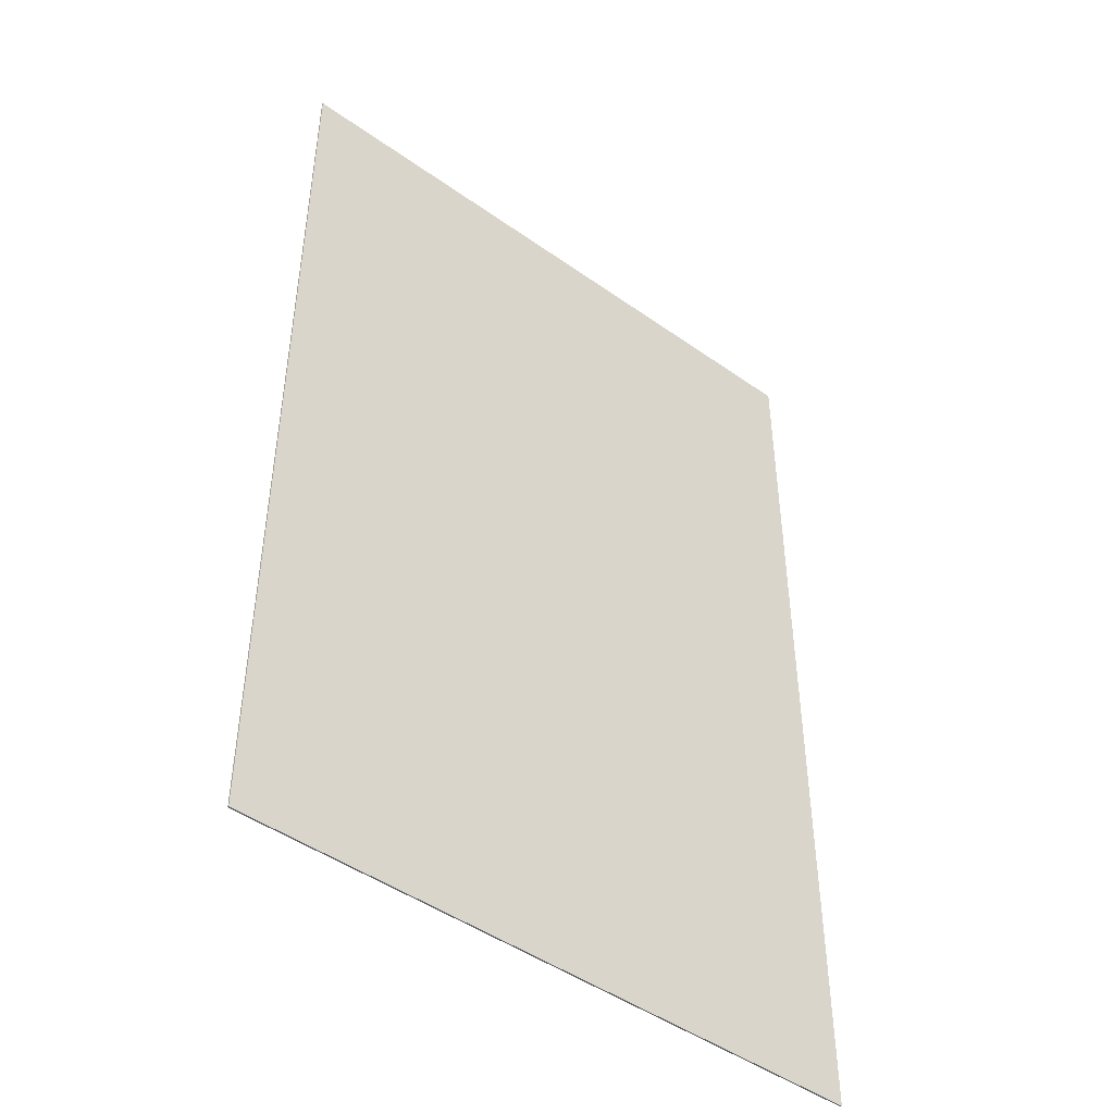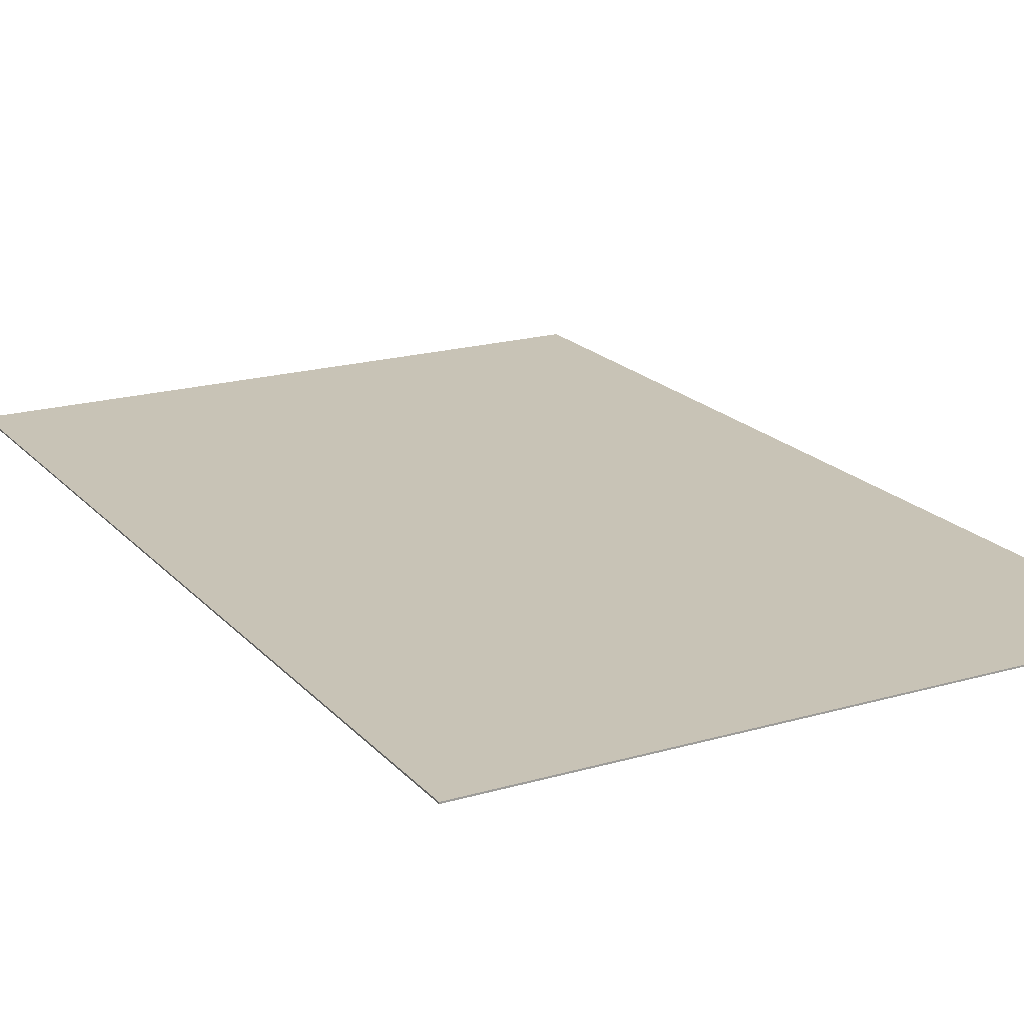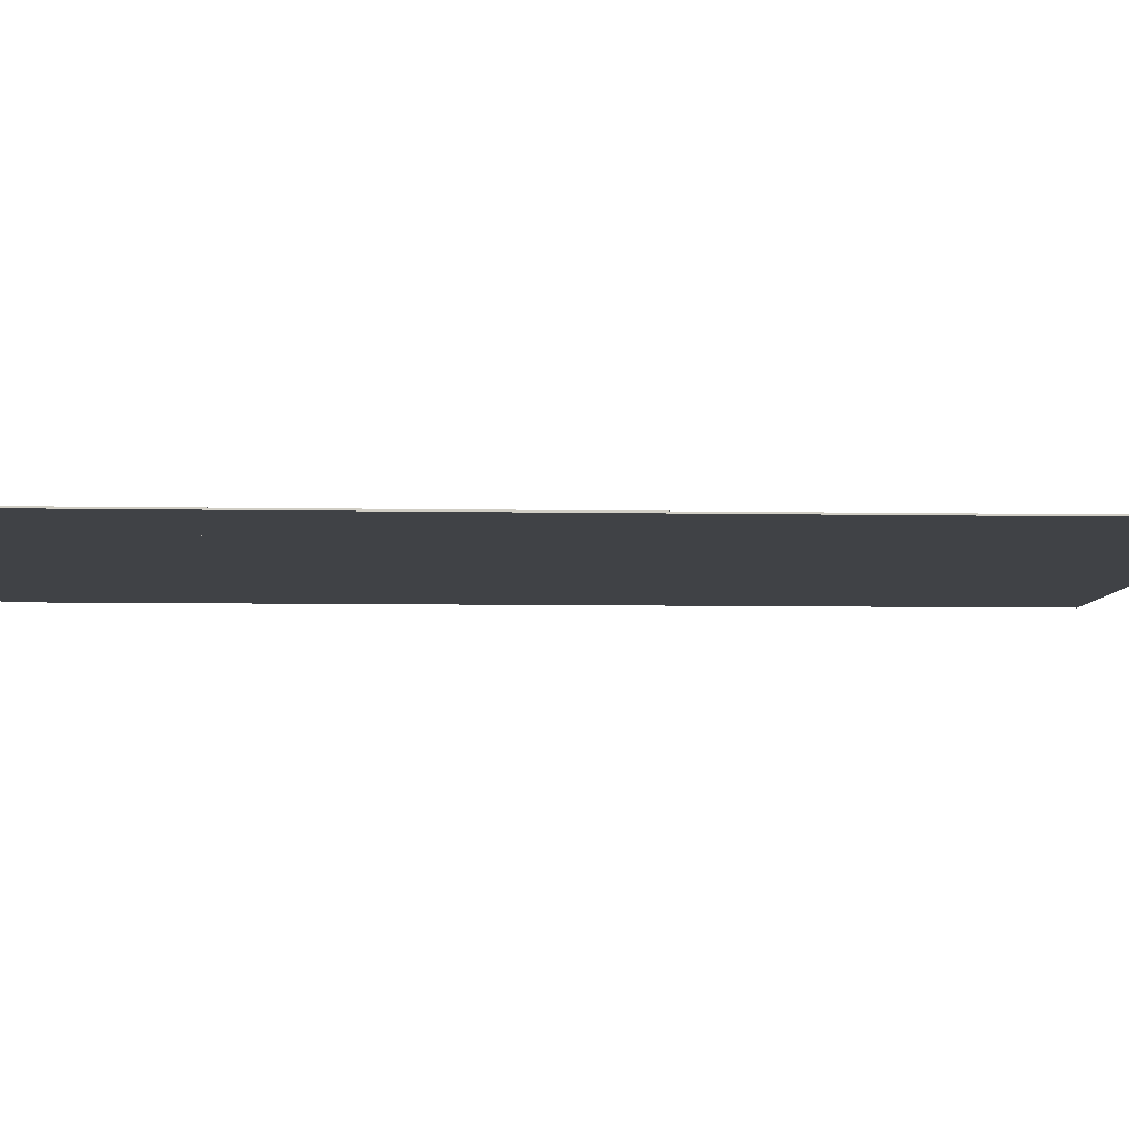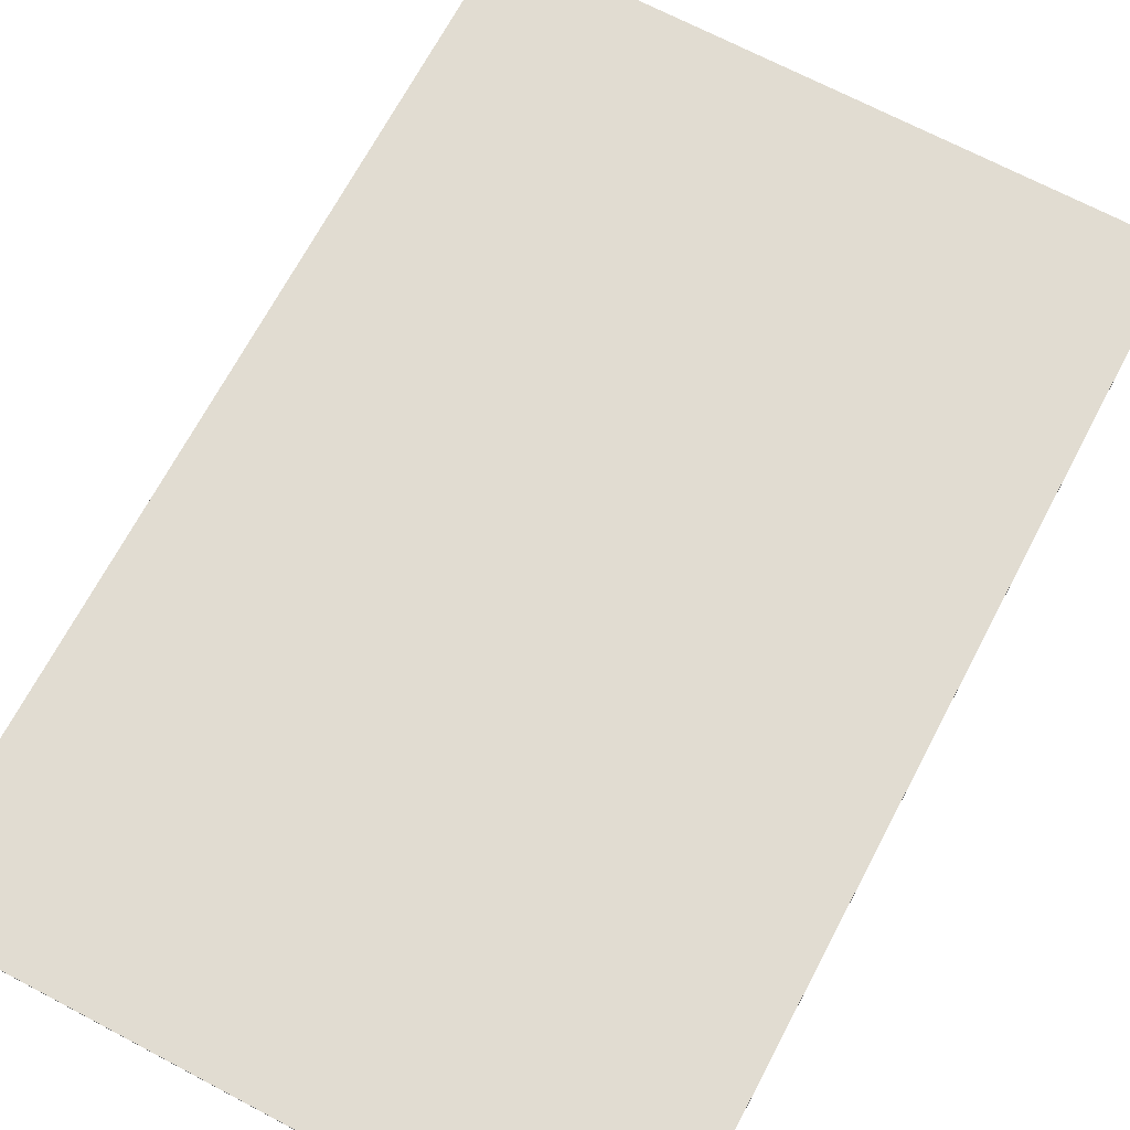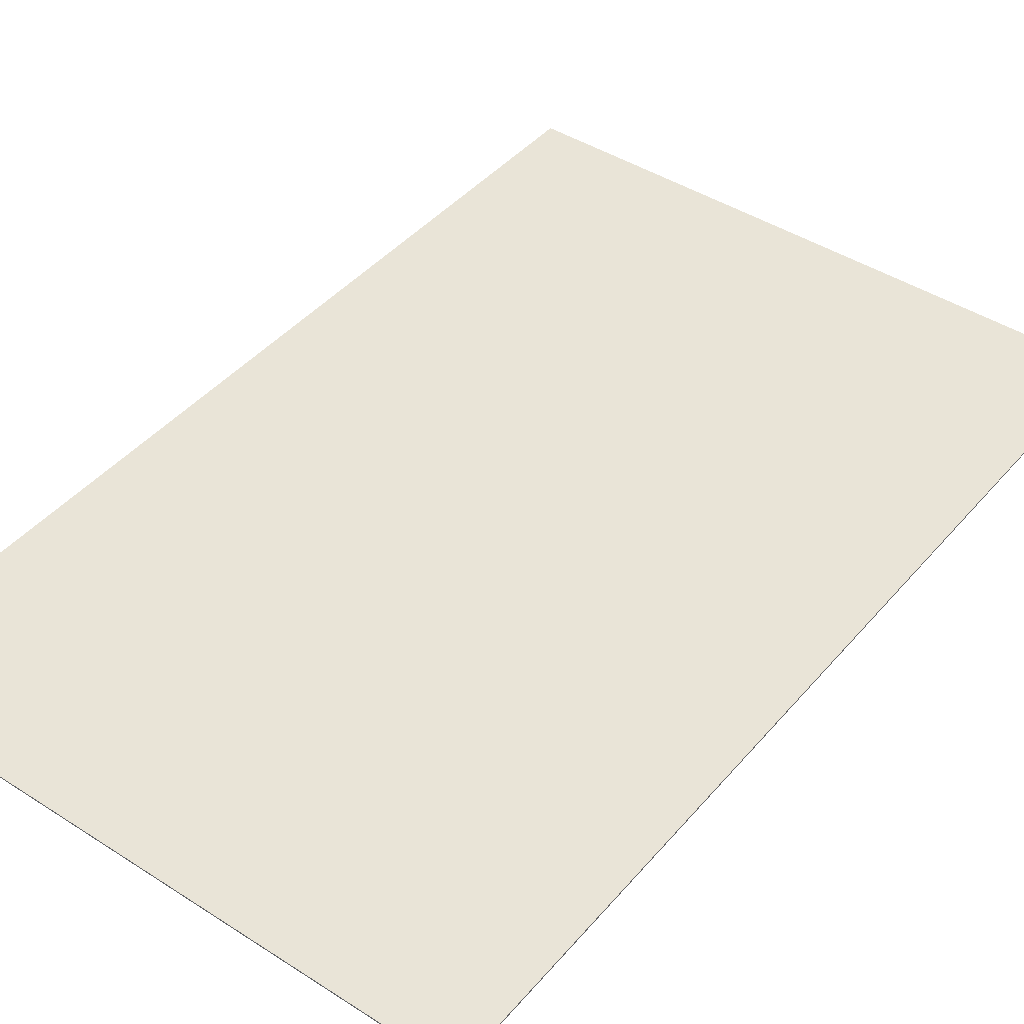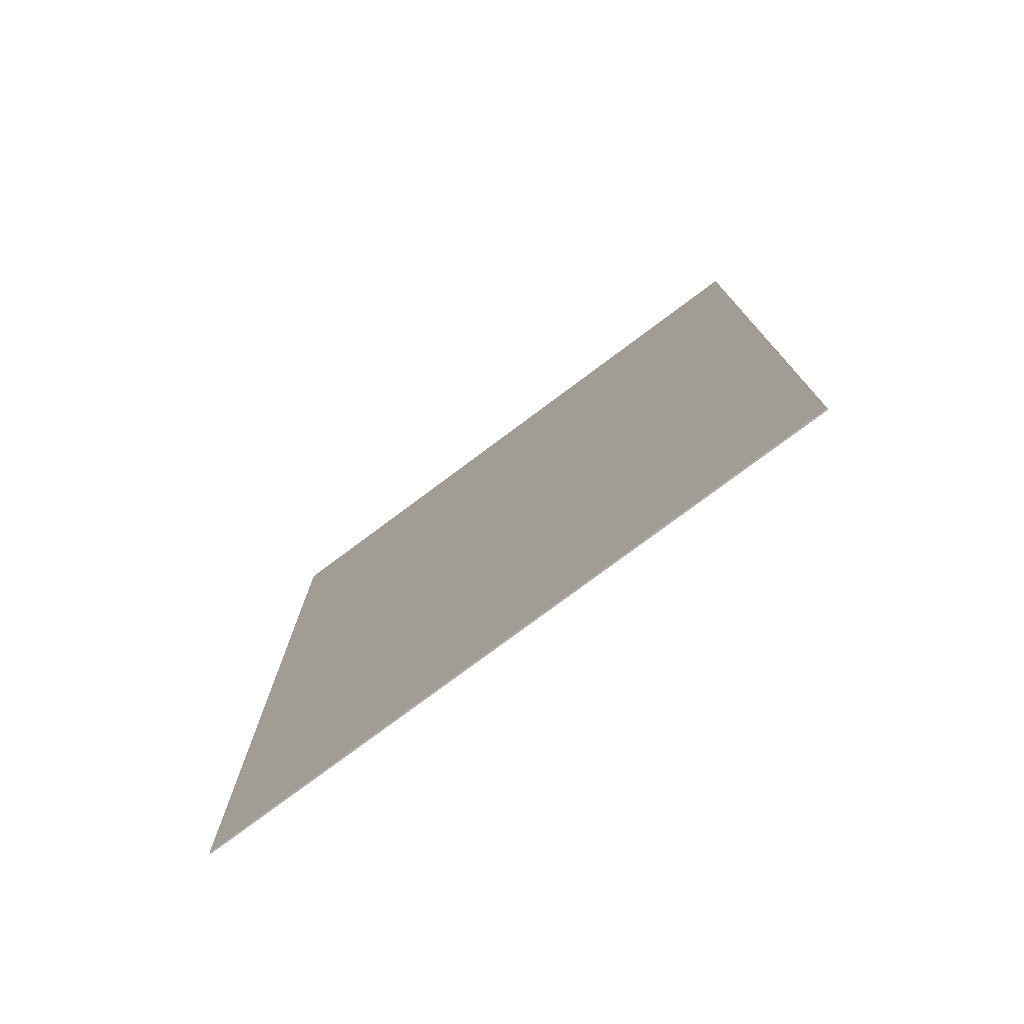
<metadata>
{"format":"obj","ext":"obj","renderer":"f3d","projection":"perspective","resolution":1024,"background":"white","views":[{"elev":-46.6,"azim":-38.9,"up":"+Z"},{"elev":19.4,"azim":-28.5,"up":"+Y"},{"elev":-6.5,"azim":86.9,"up":"+Y"},{"elev":69.2,"azim":27.9,"up":"+Y"},{"elev":43.3,"azim":37.2,"up":"+Y"},{"elev":-77.8,"azim":36.7,"up":"+Z"}]}
</metadata>
<code>
v -0.5783 0.4204 -0.273
v -0.5783 0.4204 0.3604
v -0.5783 0.4194 -0.273
v -0.5783 0.4194 0.3604
v -0.163 0.4204 -0.273
v -0.163 0.4204 0.3604
v -0.163 0.4194 -0.273
v -0.163 0.4194 0.3604
f 8 3 7
f 6 5 1
f 3 1 7
f 7 1 5
f 8 7 5
f 8 5 6
f 3 8 6
f 3 6 1
f 4 8 3
f 2 1 6
f 8 6 3
f 3 6 1
f 4 3 1
f 4 1 2
f 8 4 2
f 8 2 6

</code>
